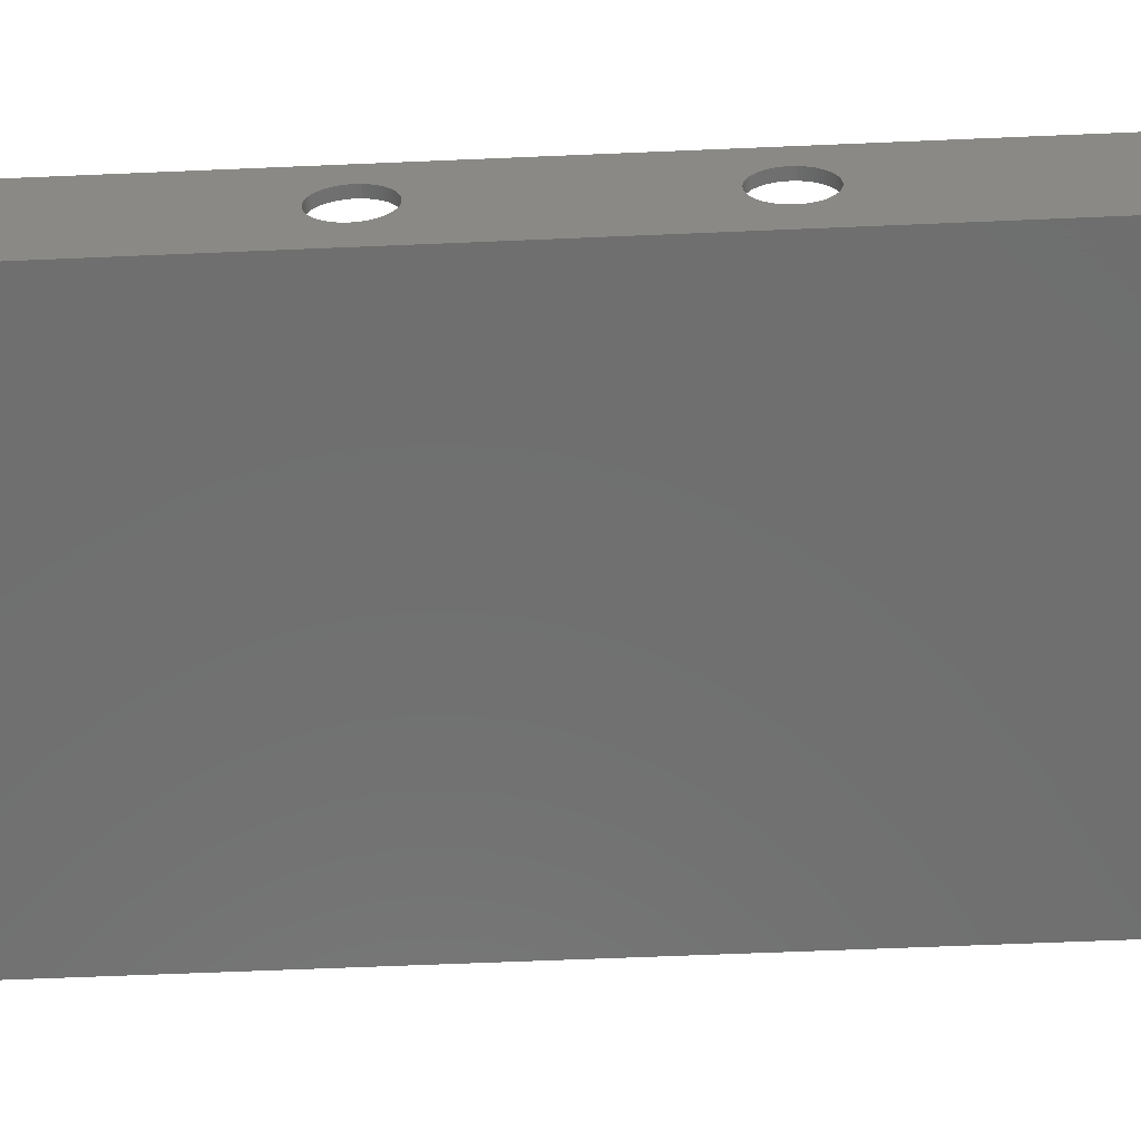
<metadata>
{"format":"stl","ext":"stl","renderer":"f3d","projection":"perspective","resolution":1024,"background":"white","views":[{"elev":-61.1,"azim":-87.5,"up":"+Z"}]}
</metadata>
<code>
# stl→obj: 440 verts, 892 faces
v -18.8 -42.48 12.8
v -18 -42.48 12.8
v -18.8 -42.5 12.5
v -18 -42.5 12.5
v -18.8 -42.48 12.2
v -18 -42.48 12.2
v -18.8 -42.43 11.91
v -18 -42.43 11.91
v -18.8 -42.34 11.63
v -18 -42.34 11.63
v -18.8 -42.22 11.36
v -18 -42.22 11.36
v -18.8 -42.07 11.1
v -18 -42.07 11.1
v -18.8 -41.89 10.87
v -18 -41.89 10.87
v -18.8 -41.69 10.66
v -18 -41.69 10.66
v -18.8 -41.46 10.47
v -18 -41.46 10.47
v -18.8 -41.21 10.31
v -18 -41.21 10.31
v -18.8 -40.94 10.18
v -18 -40.94 10.18
v -18.8 -40.66 10.09
v -18 -40.66 10.09
v -18.8 -40.37 10.03
v -18 -40.37 10.03
v -18.8 -40.07 10
v -18 -40.07 10
v -18.8 -39.78 10.01
v -18 -39.78 10.01
v -18.8 -39.49 10.05
v -18 -39.49 10.05
v -18.8 -39.2 10.13
v -18 -39.2 10.13
v -18.8 -38.92 10.24
v -18 -38.92 10.24
v -18.8 -38.67 10.39
v -18 -38.67 10.39
v -18.8 -38.42 10.56
v -18 -38.42 10.56
v -18.8 -38.21 10.76
v -18 -38.21 10.76
v -18.8 -38.01 10.98
v -18 -38.01 10.98
v -18.8 -37.85 11.23
v -18 -37.85 11.23
v -18.8 -37.71 11.49
v -18 -37.71 11.49
v -18.8 -37.61 11.77
v -18 -37.61 11.77
v -18.8 -37.54 12.06
v -18 -37.54 12.06
v -18.8 -37.5 12.35
v -18 -37.5 12.35
v -18.8 -37.5 12.65
v -18 -37.5 12.65
v -18.8 -37.54 12.94
v -18 -37.54 12.94
v -18.8 -37.61 13.23
v -18 -37.61 13.23
v -18.8 -37.71 13.51
v -18 -37.71 13.51
v -18.8 -37.85 13.77
v -18 -37.85 13.77
v -18.8 -38.01 14.02
v -18 -38.01 14.02
v -18.8 -38.21 14.24
v -18 -38.21 14.24
v -18.8 -38.42 14.44
v -18 -38.42 14.44
v -18.8 -38.67 14.61
v -18 -38.67 14.61
v -18.8 -38.92 14.76
v -18 -38.92 14.76
v -18.8 -39.2 14.87
v -18 -39.2 14.87
v -18.8 -39.49 14.95
v -18 -39.49 14.95
v -18.8 -39.78 14.99
v -18 -39.78 14.99
v -18.8 -40.07 15
v -18 -40.07 15
v -18.8 -40.37 14.97
v -18 -40.37 14.97
v -18.8 -40.66 14.91
v -18 -40.66 14.91
v -18.8 -40.94 14.82
v -18 -40.94 14.82
v -18.8 -41.21 14.69
v -18 -41.21 14.69
v -18.8 -41.46 14.53
v -18 -41.46 14.53
v -18.8 -41.69 14.34
v -18 -41.69 14.34
v -18.8 -41.89 14.13
v -18 -41.89 14.13
v -18.8 -42.07 13.9
v -18 -42.07 13.9
v -18.8 -42.22 13.64
v -18 -42.22 13.64
v -18.8 -42.34 13.37
v -18 -42.34 13.37
v -18.8 -42.43 13.09
v -18 -42.43 13.09
v 23 -42.48 12.8
v 23.8 -42.48 12.8
v 23 -42.5 12.5
v 23.8 -42.5 12.5
v 23 -42.48 12.2
v 23.8 -42.48 12.2
v 23 -42.43 11.91
v 23.8 -42.43 11.91
v 23 -42.34 11.63
v 23.8 -42.34 11.63
v 23 -42.22 11.36
v 23.8 -42.22 11.36
v 23 -42.07 11.1
v 23.8 -42.07 11.1
v 23 -41.89 10.87
v 23.8 -41.89 10.87
v 23 -41.69 10.66
v 23.8 -41.69 10.66
v 23 -41.46 10.47
v 23.8 -41.46 10.47
v 23 -41.21 10.31
v 23.8 -41.21 10.31
v 23 -40.94 10.18
v 23.8 -40.94 10.18
v 23 -40.66 10.09
v 23.8 -40.66 10.09
v 23 -40.37 10.03
v 23.8 -40.37 10.03
v 23 -40.07 10
v 23.8 -40.07 10
v 23 -39.78 10.01
v 23.8 -39.78 10.01
v 23 -39.49 10.05
v 23.8 -39.49 10.05
v 23 -39.2 10.13
v 23.8 -39.2 10.13
v 23 -38.92 10.24
v 23.8 -38.92 10.24
v 23 -38.67 10.39
v 23.8 -38.67 10.39
v 23 -38.42 10.56
v 23.8 -38.42 10.56
v 23 -38.21 10.76
v 23.8 -38.21 10.76
v 23 -38.01 10.98
v 23.8 -38.01 10.98
v 23 -37.85 11.23
v 23.8 -37.85 11.23
v 23 -37.71 11.49
v 23.8 -37.71 11.49
v 23 -37.61 11.77
v 23.8 -37.61 11.77
v 23 -37.54 12.06
v 23.8 -37.54 12.06
v 23 -37.5 12.35
v 23.8 -37.5 12.35
v 23 -37.5 12.65
v 23.8 -37.5 12.65
v 23 -37.54 12.94
v 23.8 -37.54 12.94
v 23 -37.61 13.23
v 23.8 -37.61 13.23
v 23 -37.71 13.51
v 23.8 -37.71 13.51
v 23 -37.85 13.77
v 23.8 -37.85 13.77
v 23 -38.01 14.02
v 23.8 -38.01 14.02
v 23 -38.21 14.24
v 23.8 -38.21 14.24
v 23 -38.42 14.44
v 23.8 -38.42 14.44
v 23 -38.67 14.61
v 23.8 -38.67 14.61
v 23 -38.92 14.76
v 23.8 -38.92 14.76
v 23 -39.2 14.87
v 23.8 -39.2 14.87
v 23 -39.49 14.95
v 23.8 -39.49 14.95
v 23 -39.78 14.99
v 23.8 -39.78 14.99
v 23 -40.07 15
v 23.8 -40.07 15
v 23 -40.37 14.97
v 23.8 -40.37 14.97
v 23 -40.66 14.91
v 23.8 -40.66 14.91
v 23 -40.94 14.82
v 23.8 -40.94 14.82
v 23 -41.21 14.69
v 23.8 -41.21 14.69
v 23 -41.46 14.53
v 23.8 -41.46 14.53
v 23 -41.69 14.34
v 23.8 -41.69 14.34
v 23 -41.89 14.13
v 23.8 -41.89 14.13
v 23 -42.07 13.9
v 23.8 -42.07 13.9
v 23 -42.22 13.64
v 23.8 -42.22 13.64
v 23 -42.34 13.37
v 23.8 -42.34 13.37
v 23 -42.43 13.09
v 23.8 -42.43 13.09
v -18.8 -20.48 12.8
v -18 -20.48 12.8
v -18.8 -20.5 12.5
v -18 -20.5 12.5
v -18.8 -20.48 12.2
v -18 -20.48 12.2
v -18.8 -20.43 11.91
v -18 -20.43 11.91
v -18.8 -20.34 11.63
v -18 -20.34 11.63
v -18.8 -20.22 11.36
v -18 -20.22 11.36
v -18.8 -20.07 11.1
v -18 -20.07 11.1
v -18.8 -19.89 10.87
v -18 -19.89 10.87
v -18.8 -19.69 10.66
v -18 -19.69 10.66
v -18.8 -19.46 10.47
v -18 -19.46 10.47
v -18.8 -19.21 10.31
v -18 -19.21 10.31
v -18.8 -18.94 10.18
v -18 -18.94 10.18
v -18.8 -18.66 10.09
v -18 -18.66 10.09
v -18.8 -18.37 10.03
v -18 -18.37 10.03
v -18.8 -18.07 10
v -18 -18.07 10
v -18.8 -17.78 10.01
v -18 -17.78 10.01
v -18.8 -17.49 10.05
v -18 -17.49 10.05
v -18.8 -17.2 10.13
v -18 -17.2 10.13
v -18.8 -16.92 10.24
v -18 -16.92 10.24
v -18.8 -16.67 10.39
v -18 -16.67 10.39
v -18.8 -16.42 10.56
v -18 -16.42 10.56
v -18.8 -16.21 10.76
v -18 -16.21 10.76
v -18.8 -16.01 10.98
v -18 -16.01 10.98
v -18.8 -15.85 11.23
v -18 -15.85 11.23
v -18.8 -15.71 11.49
v -18 -15.71 11.49
v -18.8 -15.61 11.77
v -18 -15.61 11.77
v -18.8 -15.54 12.06
v -18 -15.54 12.06
v -18.8 -15.5 12.35
v -18 -15.5 12.35
v -18.8 -15.5 12.65
v -18 -15.5 12.65
v -18.8 -15.54 12.94
v -18 -15.54 12.94
v -18.8 -15.61 13.23
v -18 -15.61 13.23
v -18.8 -15.71 13.51
v -18 -15.71 13.51
v -18.8 -15.85 13.77
v -18 -15.85 13.77
v -18.8 -16.01 14.02
v -18 -16.01 14.02
v -18.8 -16.21 14.24
v -18 -16.21 14.24
v -18.8 -16.42 14.44
v -18 -16.42 14.44
v -18.8 -16.67 14.61
v -18 -16.67 14.61
v -18.8 -16.92 14.76
v -18 -16.92 14.76
v -18.8 -17.2 14.87
v -18 -17.2 14.87
v -18.8 -17.49 14.95
v -18 -17.49 14.95
v -18.8 -17.78 14.99
v -18 -17.78 14.99
v -18.8 -18.07 15
v -18 -18.07 15
v -18.8 -18.37 14.97
v -18 -18.37 14.97
v -18.8 -18.66 14.91
v -18 -18.66 14.91
v -18.8 -18.94 14.82
v -18 -18.94 14.82
v -18.8 -19.21 14.69
v -18 -19.21 14.69
v -18.8 -19.46 14.53
v -18 -19.46 14.53
v -18.8 -19.69 14.34
v -18 -19.69 14.34
v -18.8 -19.89 14.13
v -18 -19.89 14.13
v -18.8 -20.07 13.9
v -18 -20.07 13.9
v -18.8 -20.22 13.64
v -18 -20.22 13.64
v -18.8 -20.34 13.37
v -18 -20.34 13.37
v -18.8 -20.43 13.09
v -18 -20.43 13.09
v 23 -20.48 12.8
v 23.8 -20.48 12.8
v 23 -20.5 12.5
v 23.8 -20.5 12.5
v 23 -20.48 12.2
v 23.8 -20.48 12.2
v 23 -20.43 11.91
v 23.8 -20.43 11.91
v 23 -20.34 11.63
v 23.8 -20.34 11.63
v 23 -20.22 11.36
v 23.8 -20.22 11.36
v 23 -20.07 11.1
v 23.8 -20.07 11.1
v 23 -19.89 10.87
v 23.8 -19.89 10.87
v 23 -19.69 10.66
v 23.8 -19.69 10.66
v 23 -19.46 10.47
v 23.8 -19.46 10.47
v 23 -19.21 10.31
v 23.8 -19.21 10.31
v 23 -18.94 10.18
v 23.8 -18.94 10.18
v 23 -18.66 10.09
v 23.8 -18.66 10.09
v 23 -18.37 10.03
v 23.8 -18.37 10.03
v 23 -18.07 10
v 23.8 -18.07 10
v 23 -17.78 10.01
v 23.8 -17.78 10.01
v 23 -17.49 10.05
v 23.8 -17.49 10.05
v 23 -17.2 10.13
v 23.8 -17.2 10.13
v 23 -16.92 10.24
v 23.8 -16.92 10.24
v 23 -16.67 10.39
v 23.8 -16.67 10.39
v 23 -16.42 10.56
v 23.8 -16.42 10.56
v 23 -16.21 10.76
v 23.8 -16.21 10.76
v 23 -16.01 10.98
v 23.8 -16.01 10.98
v 23 -15.85 11.23
v 23.8 -15.85 11.23
v 23 -15.71 11.49
v 23.8 -15.71 11.49
v 23 -15.61 11.77
v 23.8 -15.61 11.77
v 23 -15.54 12.06
v 23.8 -15.54 12.06
v 23 -15.5 12.35
v 23.8 -15.5 12.35
v 23 -15.5 12.65
v 23.8 -15.5 12.65
v 23 -15.54 12.94
v 23.8 -15.54 12.94
v 23 -15.61 13.23
v 23.8 -15.61 13.23
v 23 -15.71 13.51
v 23.8 -15.71 13.51
v 23 -15.85 13.77
v 23.8 -15.85 13.77
v 23 -16.01 14.02
v 23.8 -16.01 14.02
v 23 -16.21 14.24
v 23.8 -16.21 14.24
v 23 -16.42 14.44
v 23.8 -16.42 14.44
v 23 -16.67 14.61
v 23.8 -16.67 14.61
v 23 -16.92 14.76
v 23.8 -16.92 14.76
v 23 -17.2 14.87
v 23.8 -17.2 14.87
v 23 -17.49 14.95
v 23.8 -17.49 14.95
v 23 -17.78 14.99
v 23.8 -17.78 14.99
v 23 -18.07 15
v 23.8 -18.07 15
v 23 -18.37 14.97
v 23.8 -18.37 14.97
v 23 -18.66 14.91
v 23.8 -18.66 14.91
v 23 -18.94 14.82
v 23.8 -18.94 14.82
v 23 -19.21 14.69
v 23.8 -19.21 14.69
v 23 -19.46 14.53
v 23.8 -19.46 14.53
v 23 -19.69 14.34
v 23.8 -19.69 14.34
v 23 -19.89 14.13
v 23.8 -19.89 14.13
v 23 -20.07 13.9
v 23.8 -20.07 13.9
v 23 -20.22 13.64
v 23.8 -20.22 13.64
v 23 -20.34 13.37
v 23.8 -20.34 13.37
v 23 -20.43 13.09
v 23.8 -20.43 13.09
v -18 -66 7.7
v 23 -66 7.7
v -18 10 7.7
v 23 10 7.7
v -18.8 10.8 6.9
v 23.8 10.8 6.9
v -18.8 -66.8 6.9
v 23.8 -66.8 6.9
v 23 -66 17.7
v -18 -66 17.7
v 23 10 17.7
v -18 10 17.7
v -18.8 10.8 17.7
v 23.8 10.8 17.7
v 23.8 -66.8 17.7
v -18.8 -66.8 17.7
f 1 2 3
f 3 2 4
f 3 4 5
f 5 4 6
f 5 6 7
f 7 6 8
f 7 8 9
f 9 8 10
f 9 10 11
f 11 10 12
f 11 12 13
f 13 12 14
f 13 14 15
f 15 14 16
f 15 16 17
f 17 16 18
f 17 18 19
f 19 18 20
f 19 20 21
f 21 20 22
f 21 22 23
f 23 22 24
f 23 24 25
f 25 24 26
f 25 26 27
f 27 26 28
f 27 28 29
f 29 28 30
f 29 30 31
f 31 30 32
f 31 32 33
f 33 32 34
f 33 34 35
f 35 34 36
f 35 36 37
f 37 36 38
f 37 38 39
f 39 38 40
f 39 40 41
f 41 40 42
f 41 42 43
f 43 42 44
f 43 44 45
f 45 44 46
f 45 46 47
f 47 46 48
f 47 48 49
f 49 48 50
f 49 50 51
f 51 50 52
f 51 52 53
f 53 52 54
f 53 54 55
f 55 54 56
f 55 56 57
f 57 56 58
f 57 58 59
f 59 58 60
f 59 60 61
f 61 60 62
f 61 62 63
f 63 62 64
f 63 64 65
f 65 64 66
f 65 66 67
f 67 66 68
f 67 68 69
f 69 68 70
f 69 70 71
f 71 70 72
f 71 72 73
f 73 72 74
f 73 74 75
f 75 74 76
f 75 76 77
f 77 76 78
f 77 78 79
f 79 78 80
f 79 80 81
f 81 80 82
f 81 82 83
f 83 82 84
f 83 84 85
f 85 84 86
f 85 86 87
f 87 86 88
f 87 88 89
f 89 88 90
f 89 90 91
f 91 90 92
f 91 92 93
f 93 92 94
f 93 94 95
f 95 94 96
f 95 96 97
f 97 96 98
f 97 98 99
f 99 98 100
f 99 100 101
f 101 100 102
f 101 102 103
f 103 102 104
f 103 104 105
f 105 104 106
f 105 106 1
f 1 106 2
f 107 108 109
f 109 108 110
f 109 110 111
f 111 110 112
f 111 112 113
f 113 112 114
f 113 114 115
f 115 114 116
f 115 116 117
f 117 116 118
f 117 118 119
f 119 118 120
f 119 120 121
f 121 120 122
f 121 122 123
f 123 122 124
f 123 124 125
f 125 124 126
f 125 126 127
f 127 126 128
f 127 128 129
f 129 128 130
f 129 130 131
f 131 130 132
f 131 132 133
f 133 132 134
f 133 134 135
f 135 134 136
f 135 136 137
f 137 136 138
f 137 138 139
f 139 138 140
f 139 140 141
f 141 140 142
f 141 142 143
f 143 142 144
f 143 144 145
f 145 144 146
f 145 146 147
f 147 146 148
f 147 148 149
f 149 148 150
f 149 150 151
f 151 150 152
f 151 152 153
f 153 152 154
f 153 154 155
f 155 154 156
f 155 156 157
f 157 156 158
f 157 158 159
f 159 158 160
f 159 160 161
f 161 160 162
f 161 162 163
f 163 162 164
f 163 164 165
f 165 164 166
f 165 166 167
f 167 166 168
f 167 168 169
f 169 168 170
f 169 170 171
f 171 170 172
f 171 172 173
f 173 172 174
f 173 174 175
f 175 174 176
f 175 176 177
f 177 176 178
f 177 178 179
f 179 178 180
f 179 180 181
f 181 180 182
f 181 182 183
f 183 182 184
f 183 184 185
f 185 184 186
f 185 186 187
f 187 186 188
f 187 188 189
f 189 188 190
f 189 190 191
f 191 190 192
f 191 192 193
f 193 192 194
f 193 194 195
f 195 194 196
f 195 196 197
f 197 196 198
f 197 198 199
f 199 198 200
f 199 200 201
f 201 200 202
f 201 202 203
f 203 202 204
f 203 204 205
f 205 204 206
f 205 206 207
f 207 206 208
f 207 208 209
f 209 208 210
f 209 210 211
f 211 210 212
f 211 212 107
f 107 212 108
f 213 214 215
f 215 214 216
f 215 216 217
f 217 216 218
f 217 218 219
f 219 218 220
f 219 220 221
f 221 220 222
f 221 222 223
f 223 222 224
f 223 224 225
f 225 224 226
f 225 226 227
f 227 226 228
f 227 228 229
f 229 228 230
f 229 230 231
f 231 230 232
f 231 232 233
f 233 232 234
f 233 234 235
f 235 234 236
f 235 236 237
f 237 236 238
f 237 238 239
f 239 238 240
f 239 240 241
f 241 240 242
f 241 242 243
f 243 242 244
f 243 244 245
f 245 244 246
f 245 246 247
f 247 246 248
f 247 248 249
f 249 248 250
f 249 250 251
f 251 250 252
f 251 252 253
f 253 252 254
f 253 254 255
f 255 254 256
f 255 256 257
f 257 256 258
f 257 258 259
f 259 258 260
f 259 260 261
f 261 260 262
f 261 262 263
f 263 262 264
f 263 264 265
f 265 264 266
f 265 266 267
f 267 266 268
f 267 268 269
f 269 268 270
f 269 270 271
f 271 270 272
f 271 272 273
f 273 272 274
f 273 274 275
f 275 274 276
f 275 276 277
f 277 276 278
f 277 278 279
f 279 278 280
f 279 280 281
f 281 280 282
f 281 282 283
f 283 282 284
f 283 284 285
f 285 284 286
f 285 286 287
f 287 286 288
f 287 288 289
f 289 288 290
f 289 290 291
f 291 290 292
f 291 292 293
f 293 292 294
f 293 294 295
f 295 294 296
f 295 296 297
f 297 296 298
f 297 298 299
f 299 298 300
f 299 300 301
f 301 300 302
f 301 302 303
f 303 302 304
f 303 304 305
f 305 304 306
f 305 306 307
f 307 306 308
f 307 308 309
f 309 308 310
f 309 310 311
f 311 310 312
f 311 312 313
f 313 312 314
f 313 314 315
f 315 314 316
f 315 316 317
f 317 316 318
f 317 318 213
f 213 318 214
f 319 320 321
f 321 320 322
f 321 322 323
f 323 322 324
f 323 324 325
f 325 324 326
f 325 326 327
f 327 326 328
f 327 328 329
f 329 328 330
f 329 330 331
f 331 330 332
f 331 332 333
f 333 332 334
f 333 334 335
f 335 334 336
f 335 336 337
f 337 336 338
f 337 338 339
f 339 338 340
f 339 340 341
f 341 340 342
f 341 342 343
f 343 342 344
f 343 344 345
f 345 344 346
f 345 346 347
f 347 346 348
f 347 348 349
f 349 348 350
f 349 350 351
f 351 350 352
f 351 352 353
f 353 352 354
f 353 354 355
f 355 354 356
f 355 356 357
f 357 356 358
f 357 358 359
f 359 358 360
f 359 360 361
f 361 360 362
f 361 362 363
f 363 362 364
f 363 364 365
f 365 364 366
f 365 366 367
f 367 366 368
f 367 368 369
f 369 368 370
f 369 370 371
f 371 370 372
f 371 372 373
f 373 372 374
f 373 374 375
f 375 374 376
f 375 376 377
f 377 376 378
f 377 378 379
f 379 378 380
f 379 380 381
f 381 380 382
f 381 382 383
f 383 382 384
f 383 384 385
f 385 384 386
f 385 386 387
f 387 386 388
f 387 388 389
f 389 388 390
f 389 390 391
f 391 390 392
f 391 392 393
f 393 392 394
f 393 394 395
f 395 394 396
f 395 396 397
f 397 396 398
f 397 398 399
f 399 398 400
f 399 400 401
f 401 400 402
f 401 402 403
f 403 402 404
f 403 404 405
f 405 404 406
f 405 406 407
f 407 406 408
f 407 408 409
f 409 408 410
f 409 410 411
f 411 410 412
f 411 412 413
f 413 412 414
f 413 414 415
f 415 414 416
f 415 416 417
f 417 416 418
f 417 418 419
f 419 418 420
f 419 420 421
f 421 420 422
f 421 422 423
f 423 422 424
f 423 424 319
f 319 424 320
f 425 426 427
f 427 426 428
f 429 430 431
f 431 430 432
f 426 425 433
f 433 425 434
f 107 109 426
f 426 109 111
f 426 111 113
f 113 115 426
f 426 115 117
f 426 117 119
f 119 121 426
f 426 121 123
f 426 123 125
f 125 127 426
f 426 127 129
f 426 129 131
f 131 133 426
f 426 133 135
f 426 135 137
f 139 345 137
f 137 345 347
f 137 347 426
f 426 347 428
f 428 347 349
f 428 349 351
f 345 139 343
f 343 139 141
f 343 141 341
f 341 141 143
f 341 143 339
f 339 143 145
f 339 145 337
f 337 145 147
f 337 147 335
f 335 147 149
f 335 149 333
f 333 149 151
f 333 151 331
f 331 151 153
f 331 153 329
f 329 153 155
f 329 155 327
f 327 155 157
f 327 157 325
f 325 157 159
f 325 159 323
f 323 159 161
f 323 161 321
f 321 161 163
f 321 163 319
f 319 163 165
f 319 165 423
f 423 165 167
f 423 167 421
f 421 167 169
f 421 169 419
f 419 169 171
f 419 171 417
f 417 171 173
f 417 173 415
f 415 173 175
f 415 175 413
f 413 175 177
f 413 177 411
f 411 177 179
f 411 179 409
f 409 179 181
f 409 181 407
f 407 181 183
f 407 183 405
f 405 183 185
f 405 185 403
f 403 185 187
f 403 187 401
f 401 187 433
f 401 433 435
f 187 189 433
f 433 189 191
f 433 191 193
f 193 195 433
f 433 195 197
f 433 197 199
f 199 201 433
f 433 201 203
f 433 203 205
f 205 207 433
f 433 207 209
f 433 209 211
f 211 107 433
f 433 107 426
f 351 353 428
f 428 353 355
f 428 355 357
f 357 359 428
f 428 359 361
f 428 361 363
f 363 365 428
f 428 365 367
f 428 367 369
f 369 371 428
f 428 371 373
f 428 373 375
f 428 375 435
f 435 375 377
f 435 377 379
f 379 381 435
f 435 381 383
f 435 383 385
f 385 387 435
f 435 387 389
f 435 389 391
f 391 393 435
f 435 393 395
f 435 395 397
f 397 399 435
f 435 399 401
f 427 428 436
f 436 428 435
f 6 4 425
f 425 4 2
f 425 2 434
f 434 2 106
f 434 106 104
f 104 102 434
f 434 102 100
f 434 100 98
f 98 96 434
f 434 96 94
f 434 94 92
f 92 90 434
f 434 90 88
f 434 88 86
f 86 84 434
f 434 84 82
f 434 82 296
f 296 82 298
f 298 82 80
f 298 80 300
f 300 80 78
f 300 78 302
f 302 78 76
f 302 76 304
f 304 76 74
f 304 74 306
f 306 74 72
f 306 72 308
f 308 72 70
f 308 70 310
f 310 70 68
f 310 68 312
f 312 68 66
f 312 66 314
f 314 66 64
f 314 64 316
f 316 64 62
f 316 62 318
f 318 62 60
f 318 60 214
f 214 60 58
f 214 58 216
f 216 58 56
f 216 56 218
f 218 56 54
f 218 54 220
f 220 54 52
f 220 52 222
f 222 52 50
f 222 50 224
f 224 50 48
f 224 48 226
f 226 48 46
f 226 46 228
f 228 46 44
f 228 44 230
f 230 44 42
f 230 42 232
f 232 42 40
f 232 40 234
f 234 40 38
f 234 38 236
f 236 38 36
f 236 36 238
f 238 36 34
f 238 34 240
f 240 34 32
f 240 32 242
f 242 32 425
f 242 425 427
f 32 30 425
f 425 30 28
f 425 28 26
f 26 24 425
f 425 24 22
f 425 22 20
f 20 18 425
f 425 18 16
f 425 16 14
f 14 12 425
f 425 12 10
f 425 10 8
f 8 6 425
f 434 296 436
f 436 296 294
f 436 294 292
f 292 290 436
f 436 290 288
f 436 288 286
f 286 284 436
f 436 284 282
f 436 282 280
f 280 278 436
f 436 278 276
f 436 276 274
f 274 272 436
f 436 272 270
f 436 270 427
f 427 270 268
f 427 268 266
f 266 264 427
f 427 264 262
f 427 262 260
f 260 258 427
f 427 258 256
f 427 256 254
f 254 252 427
f 427 252 250
f 427 250 248
f 248 246 427
f 427 246 244
f 427 244 242
f 437 438 429
f 429 438 430
f 112 110 439
f 439 110 108
f 439 108 212
f 212 210 439
f 439 210 208
f 439 208 206
f 206 204 439
f 439 204 202
f 439 202 200
f 200 198 439
f 439 198 196
f 439 196 194
f 194 192 439
f 439 192 190
f 439 190 188
f 186 404 188
f 188 404 402
f 188 402 439
f 439 402 438
f 438 402 400
f 438 400 398
f 404 186 406
f 406 186 184
f 406 184 408
f 408 184 182
f 408 182 410
f 410 182 180
f 410 180 412
f 412 180 178
f 412 178 414
f 414 178 176
f 414 176 416
f 416 176 174
f 416 174 418
f 418 174 172
f 418 172 420
f 420 172 170
f 420 170 422
f 422 170 168
f 422 168 424
f 424 168 166
f 424 166 320
f 320 166 164
f 320 164 322
f 322 164 162
f 322 162 324
f 324 162 160
f 324 160 326
f 326 160 158
f 326 158 328
f 328 158 156
f 328 156 330
f 330 156 154
f 330 154 332
f 332 154 152
f 332 152 334
f 334 152 150
f 334 150 336
f 336 150 148
f 336 148 338
f 338 148 146
f 338 146 340
f 340 146 144
f 340 144 342
f 342 144 142
f 342 142 344
f 344 142 140
f 344 140 346
f 346 140 138
f 346 138 348
f 348 138 432
f 348 432 430
f 138 136 432
f 432 136 134
f 432 134 132
f 132 130 432
f 432 130 128
f 432 128 126
f 126 124 432
f 432 124 122
f 432 122 120
f 120 118 432
f 432 118 116
f 432 116 114
f 114 112 432
f 432 112 439
f 398 396 438
f 438 396 394
f 438 394 392
f 392 390 438
f 438 390 388
f 438 388 386
f 386 384 438
f 438 384 382
f 438 382 380
f 380 378 438
f 438 378 376
f 438 376 374
f 438 374 430
f 430 374 372
f 430 372 370
f 370 368 430
f 430 368 366
f 430 366 364
f 364 362 430
f 430 362 360
f 430 360 358
f 358 356 430
f 430 356 354
f 430 354 352
f 352 350 430
f 430 350 348
f 439 440 432
f 432 440 431
f 1 3 440
f 440 3 5
f 440 5 431
f 431 5 7
f 431 7 9
f 9 11 431
f 431 11 13
f 431 13 15
f 15 17 431
f 431 17 19
f 431 19 21
f 21 23 431
f 431 23 25
f 431 25 27
f 27 29 431
f 431 29 31
f 431 31 241
f 241 31 239
f 239 31 33
f 239 33 237
f 237 33 35
f 237 35 235
f 235 35 37
f 235 37 233
f 233 37 39
f 233 39 231
f 231 39 41
f 231 41 229
f 229 41 43
f 229 43 227
f 227 43 45
f 227 45 225
f 225 45 47
f 225 47 223
f 223 47 49
f 223 49 221
f 221 49 51
f 221 51 219
f 219 51 53
f 219 53 217
f 217 53 55
f 217 55 215
f 215 55 57
f 215 57 213
f 213 57 59
f 213 59 317
f 317 59 61
f 317 61 315
f 315 61 63
f 315 63 313
f 313 63 65
f 313 65 311
f 311 65 67
f 311 67 309
f 309 67 69
f 309 69 307
f 307 69 71
f 307 71 305
f 305 71 73
f 305 73 303
f 303 73 75
f 303 75 301
f 301 75 77
f 301 77 299
f 299 77 79
f 299 79 297
f 297 79 81
f 297 81 295
f 295 81 440
f 295 440 437
f 81 83 440
f 440 83 85
f 440 85 87
f 87 89 440
f 440 89 91
f 440 91 93
f 93 95 440
f 440 95 97
f 440 97 99
f 99 101 440
f 440 101 103
f 440 103 105
f 105 1 440
f 431 241 429
f 429 241 243
f 429 243 245
f 245 247 429
f 429 247 249
f 429 249 251
f 251 253 429
f 429 253 255
f 429 255 257
f 257 259 429
f 429 259 261
f 429 261 263
f 263 265 429
f 429 265 267
f 429 267 437
f 437 267 269
f 437 269 271
f 271 273 437
f 437 273 275
f 437 275 277
f 277 279 437
f 437 279 281
f 437 281 283
f 283 285 437
f 437 285 287
f 437 287 289
f 289 291 437
f 437 291 293
f 437 293 295
f 436 440 434
f 434 440 439
f 434 439 433
f 433 439 435
f 435 439 438
f 435 438 437
f 440 436 437
f 437 436 435

</code>
